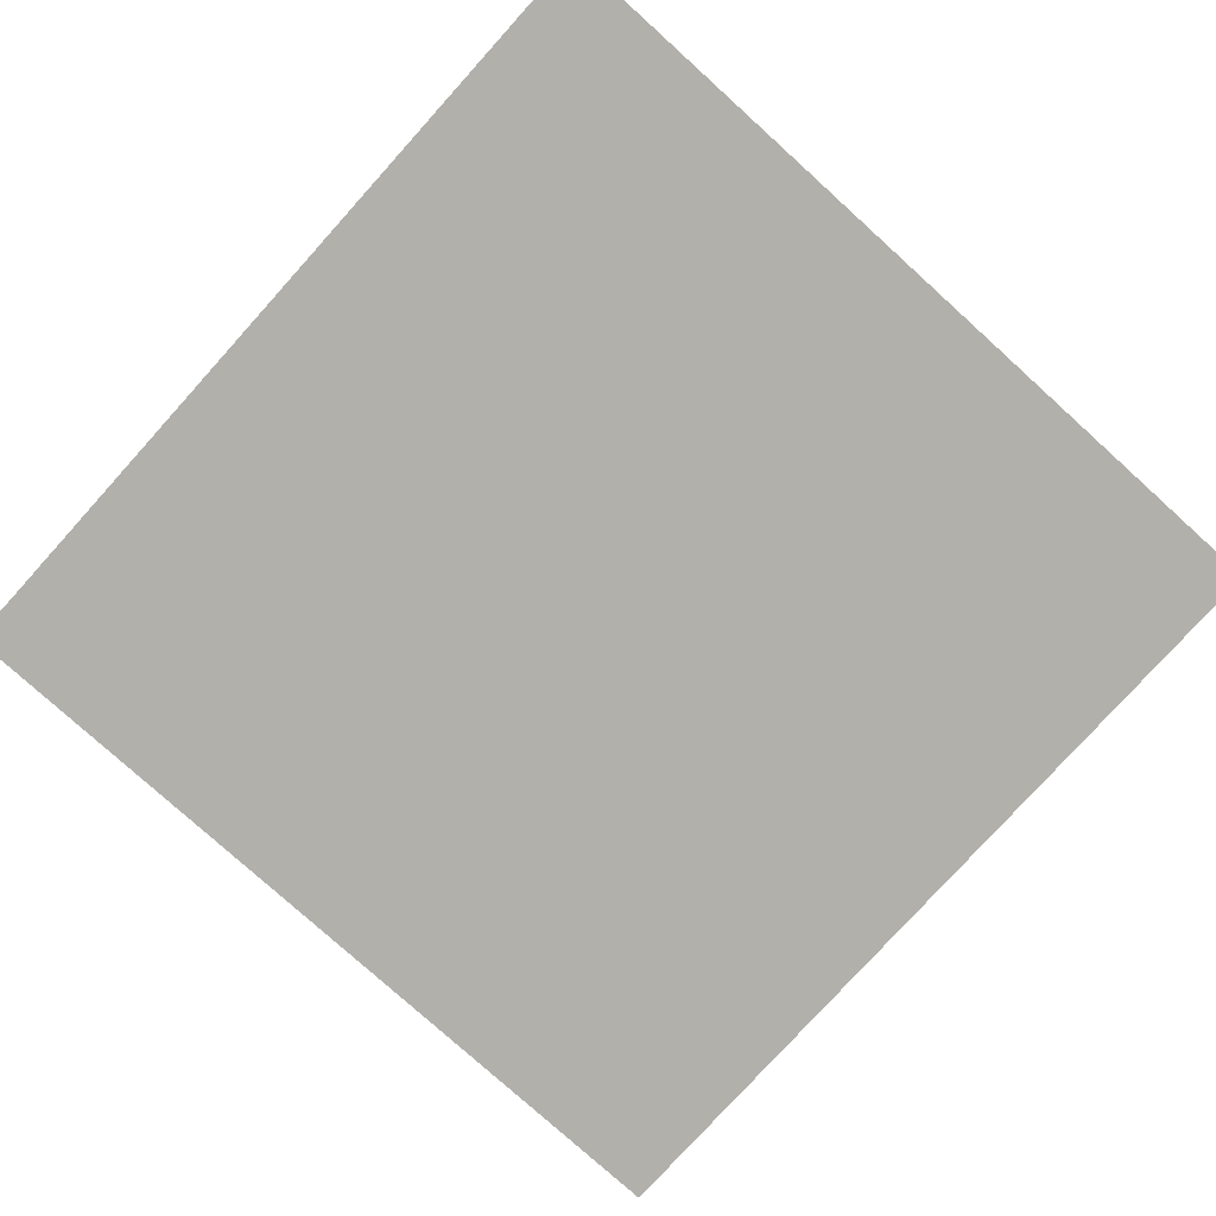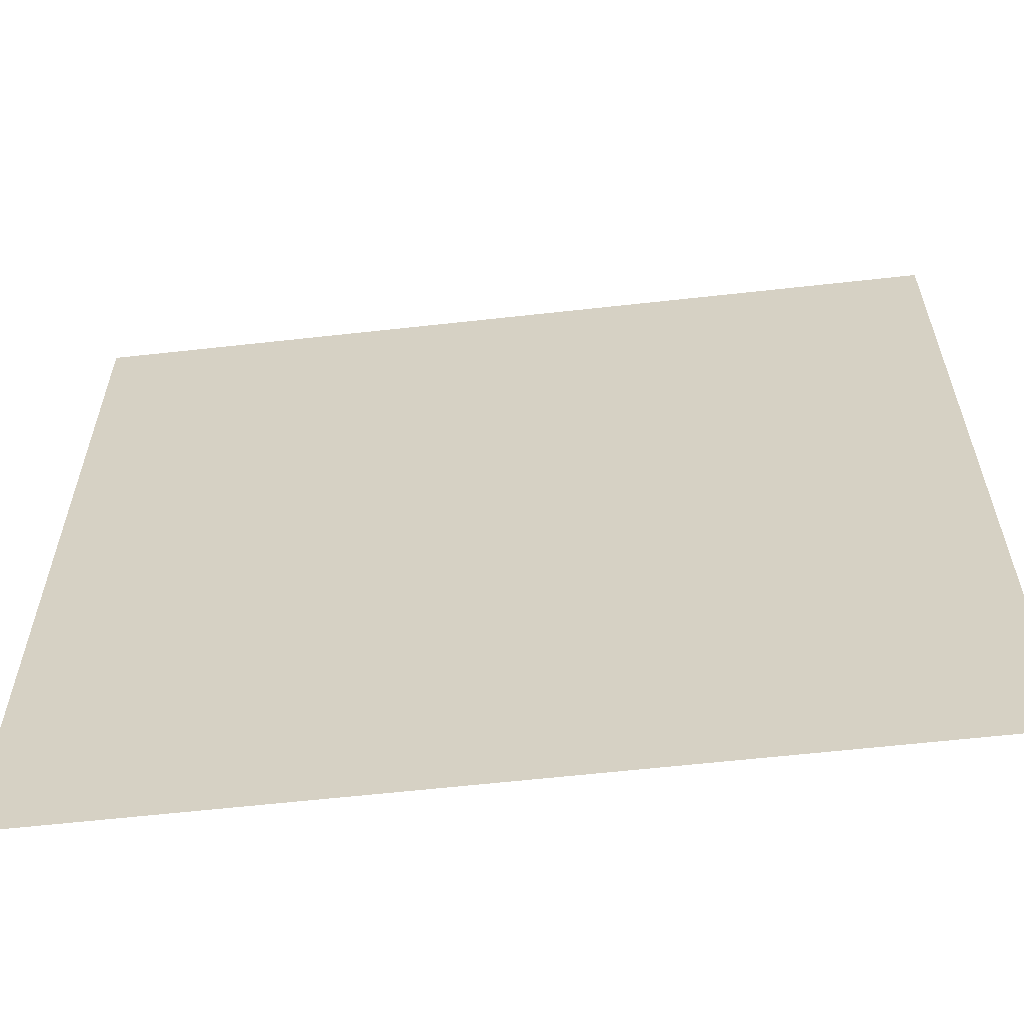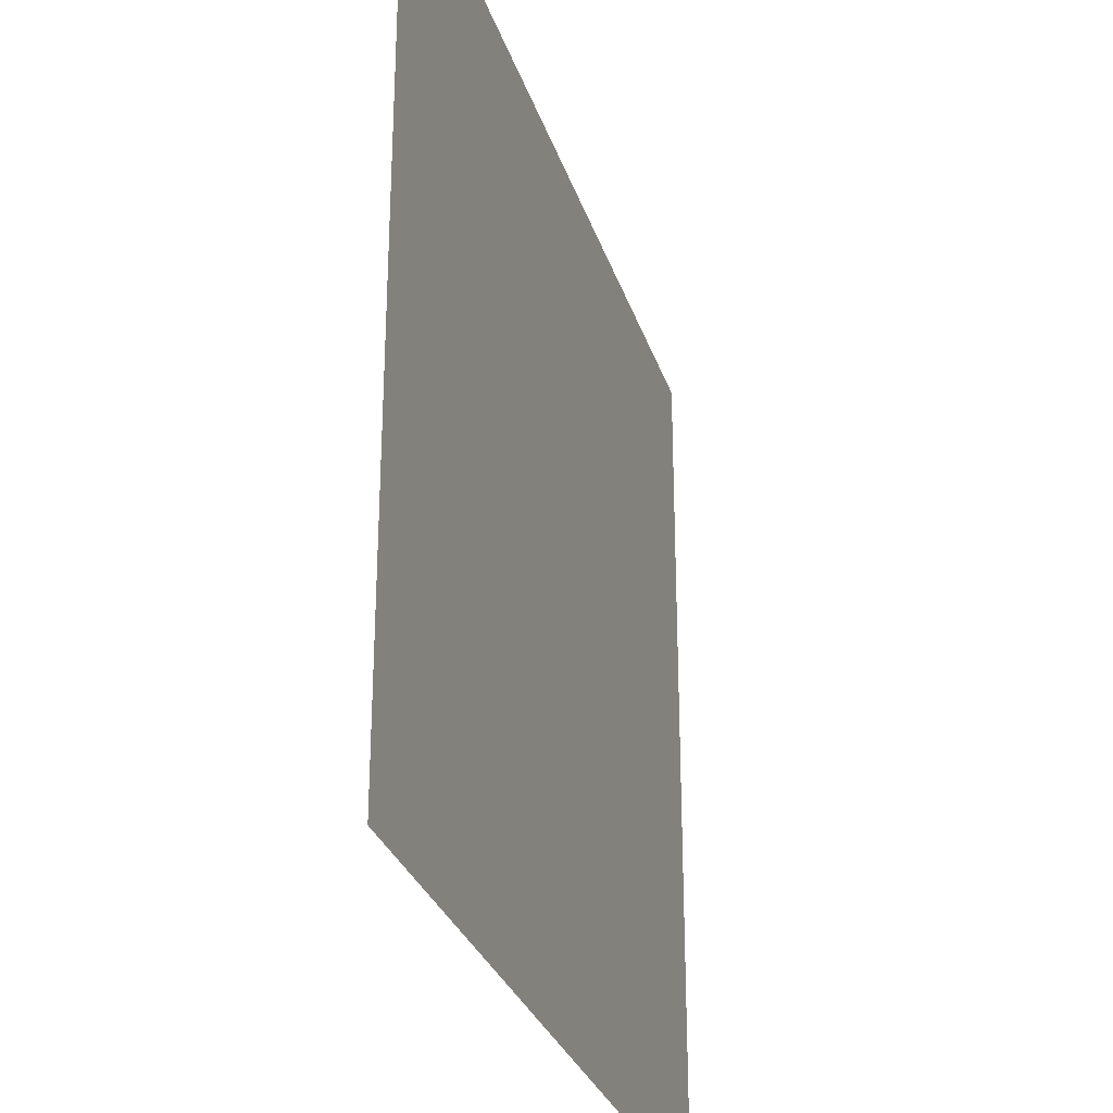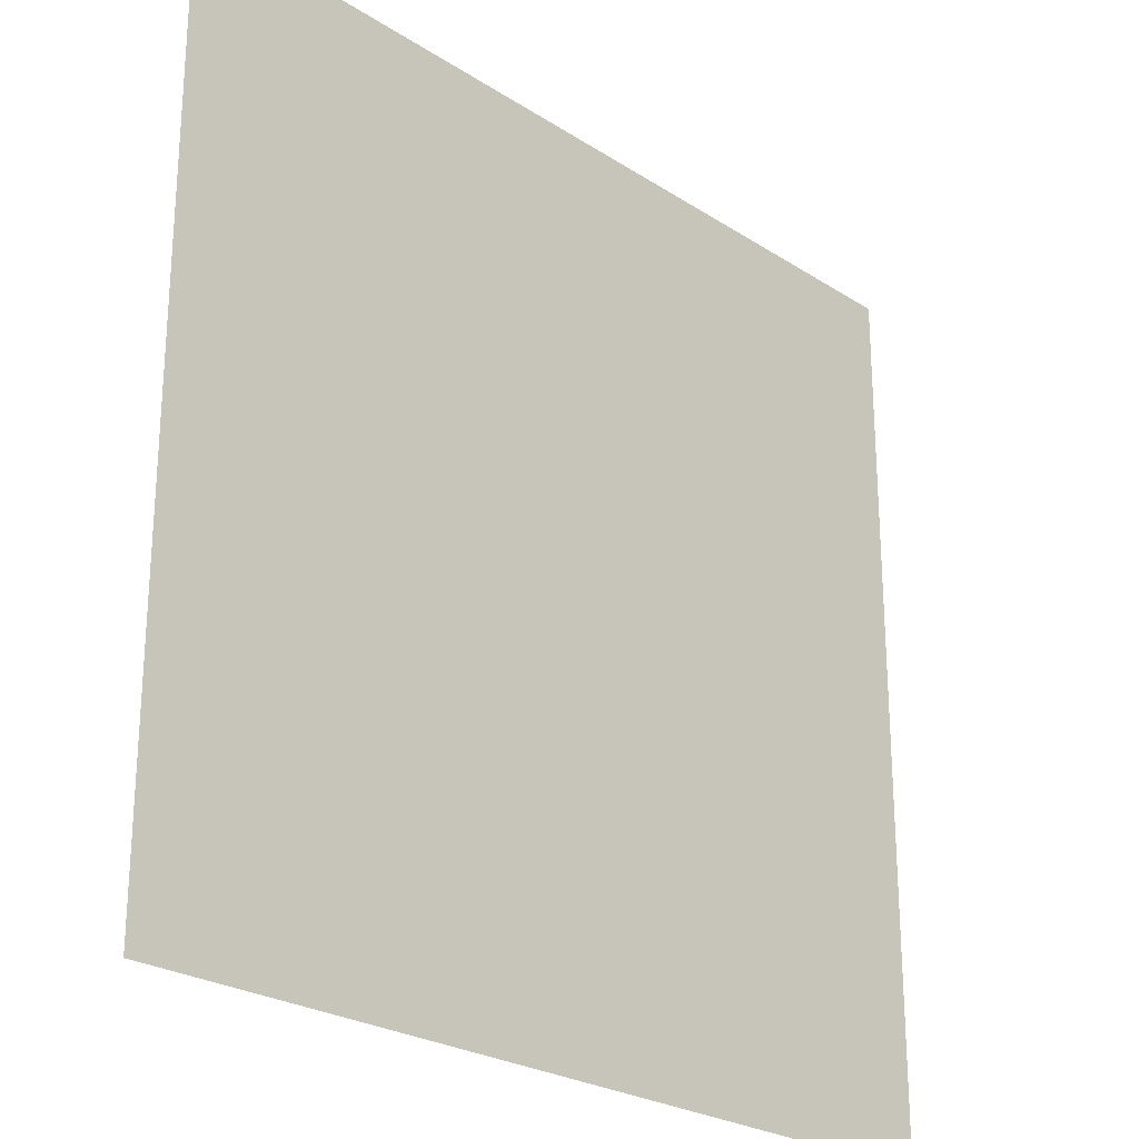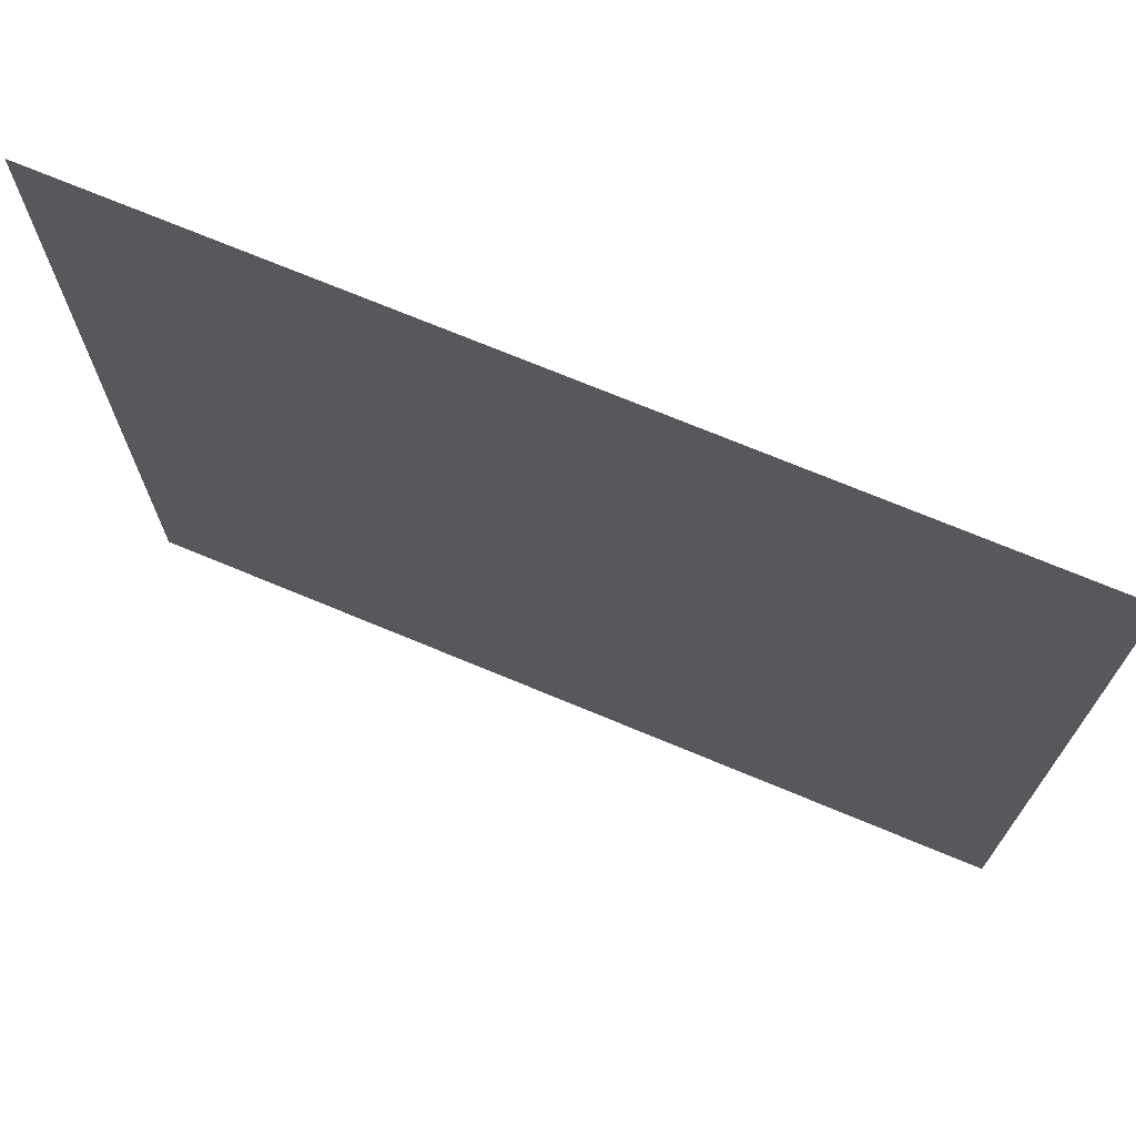
<metadata>
{"format":"obj","ext":"obj","renderer":"f3d","projection":"perspective","resolution":1024,"background":"white","views":[{"elev":-78.4,"azim":-42.1,"up":"+Z"},{"elev":-60.9,"azim":-173.5,"up":"+Y"},{"elev":-29.3,"azim":-73.6,"up":"+Y"},{"elev":-24.9,"azim":133.7,"up":"+Y"},{"elev":72.2,"azim":-157.4,"up":"+Y"}]}
</metadata>
<code>
o AlarmClock_20_AlarmClock_20_0_GeomSubset_2
v -0.0005 -0.0005 -0.3472
v 0.0005 -0.0005 -0.3472
v -0.0005 0.000499 -0.3472
v 0.0005 0.000499 -0.3472
v -0.0005 -0.0005 -0.3472
v 0.0005 -0.0005 -0.3472
v -0.0005 0.000499 -0.3472
v 0.0005 0.000499 -0.3472
v -0.0005 -0.0005 -0.3472
v 0.0005 -0.0005 -0.3472
v -0.0005 0.000499 -0.3472
v 0.0005 0.000499 -0.3472
v -0.0005 -0.0005 -0.3472
v 0.0005 -0.0005 -0.3472
v -0.0005 0.000499 -0.3472
v 0.0005 0.000499 -0.3472
v -0.0005 -0.0005 -0.3472
v 0.0005 -0.0005 -0.3472
v -0.0005 0.000499 -0.3472
v 0.0005 0.000499 -0.3472
v -0.09068 -0.04685 -0.04155
v -0.08468 -0.05285 -0.04095
v -0.07648 -0.05505 -0.04015
v -0.07319 -0.05505 -0.05669
v -0.08091 -0.05285 -0.05989
v -0.08656 -0.04685 -0.06223
v -0.07497 -0.04685 -0.07959
v -0.07064 -0.05285 -0.07526
v -0.06473 -0.05505 -0.06935
v -0.05207 -0.05505 -0.07781
v -0.05527 -0.05285 -0.08553
v -0.05761 -0.04685 -0.09118
v -0.03553 -0.05505 -0.0811
v -0.03634 -0.05285 -0.08929
v -0.03693 -0.04685 -0.0953
v -0.03693 -0.04685 0.08355
v -0.03634 -0.05285 0.07755
v -0.03553 -0.05505 0.06935
v -0.05207 -0.05505 0.06606
v -0.05527 -0.05285 0.07378
v -0.05761 -0.04685 0.07943
v -0.07497 -0.04685 0.06784
v -0.07064 -0.05285 0.06351
v -0.06473 -0.05505 0.0576
v -0.07319 -0.05505 0.04494
v -0.08091 -0.05285 0.04814
v -0.08656 -0.04685 0.05048
v -0.09068 -0.04685 0.0298
v -0.08468 -0.05285 0.02921
v -0.07648 -0.05505 0.0284
v 0.07497 -0.04685 0.06784
v 0.07064 -0.05285 0.06351
v 0.06473 -0.05505 0.0576
v 0.08656 -0.04685 0.05048
v 0.08091 -0.05285 0.04814
v 0.07319 -0.05505 0.04494
v 0.05207 -0.05505 0.06606
v 0.05527 -0.05285 0.07378
v 0.05761 -0.04685 0.07943
v 0.03693 -0.04685 0.08355
v 0.03634 -0.05285 0.07755
v 0.03553 -0.05505 0.06935
v 0.03693 -0.04685 -0.0953
v 0.03634 -0.05285 -0.08929
v 0.03553 -0.05505 -0.0811
v 0.05207 -0.05505 -0.07781
v 0.05527 -0.05285 -0.08553
v 0.05761 -0.04685 -0.09118
v 0.07497 -0.04685 -0.07959
v 0.07064 -0.05285 -0.07526
v 0.06473 -0.05505 -0.06935
v 0.07319 -0.05505 -0.05669
v 0.08091 -0.05285 -0.05989
v 0.08656 -0.04685 -0.06223
v 0.07648 -0.05505 -0.04015
v 0.08468 -0.05285 -0.04095
v 0.09068 -0.04685 -0.04155
v 0.09068 -0.04685 0.0298
v 0.08468 -0.05285 0.02921
v 0.07648 -0.05505 0.0284
v 0.05248 -0.05505 0.04558
v 0.04222 -0.05505 0.05244
v 0.0288 -0.05505 0.05511
v -0.0288 -0.05505 0.05511
v -0.04222 -0.05505 0.05244
v -0.05248 -0.05505 0.04558
v -0.05933 -0.05505 0.03532
v -0.062 -0.05505 0.02191
v -0.062 -0.05505 -0.03366
v -0.05933 -0.05505 -0.04707
v -0.05248 -0.05505 -0.05733
v -0.04222 -0.05505 -0.06419
v -0.0288 -0.05505 -0.06685
v 0.0288 -0.05505 -0.06685
v 0.04222 -0.05505 -0.06419
v 0.05248 -0.05505 -0.05733
v 0.05933 -0.05505 -0.04707
v 0.062 -0.05505 -0.03366
v 0.062 -0.05505 0.02191
v 0.05933 -0.05505 0.03532
v -0.02406 -0.04502 -0.02963
v -0.02406 -0.04502 0.01734
v 0.02406 -0.04502 -0.02963
v 0.02406 -0.04502 0.01734
v 0.04384 -0.04502 0.03712
v 0.03527 -0.04502 0.04284
v 0.02406 -0.04502 0.04507
v -0.02406 -0.04502 0.04507
v -0.03527 -0.04502 0.04284
v -0.04384 -0.04502 0.03712
v -0.04957 -0.04502 0.02854
v -0.0518 -0.04502 0.01734
v -0.0518 -0.04502 -0.02909
v -0.04957 -0.04502 -0.04029
v -0.04384 -0.04502 -0.04886
v -0.03527 -0.04502 -0.05459
v -0.02406 -0.04502 -0.05682
v 0.02406 -0.04502 -0.05682
v 0.03527 -0.04502 -0.05459
v 0.04384 -0.04502 -0.04886
v 0.04957 -0.04502 -0.04029
v 0.0518 -0.04502 -0.02909
v 0.0518 -0.04502 0.01734
v 0.04957 -0.04502 0.02854
v -0.02511 -0.05022 0.04729
v 0.02511 -0.05022 0.04729
v 0.0368 -0.05022 0.04496
v 0.04575 -0.05022 0.03898
v 0.05172 -0.05022 0.03004
v 0.05405 -0.05022 0.01835
v 0.05405 -0.05022 -0.0301
v 0.05172 -0.05022 -0.04179
v 0.04575 -0.05022 -0.05073
v 0.0368 -0.05022 -0.05671
v 0.02511 -0.05022 -0.05903
v -0.02511 -0.05022 -0.05903
v -0.0368 -0.05022 -0.05671
v -0.04575 -0.05022 -0.05073
v -0.05172 -0.05022 -0.04179
v -0.05405 -0.05022 -0.0301
v -0.05405 -0.05022 0.01835
v -0.05172 -0.05022 0.03004
v -0.04575 -0.05022 0.03898
v -0.0368 -0.05022 0.04496
v -0.02666 -0.05392 0.05056
v 0.02666 -0.05392 0.05056
v 0.03907 -0.05392 0.04809
v 0.04856 -0.05392 0.04175
v 0.05491 -0.05392 0.03225
v 0.05738 -0.05392 0.01984
v 0.05738 -0.05392 -0.03159
v 0.05491 -0.05392 -0.044
v 0.04856 -0.05392 -0.0535
v 0.03907 -0.05392 -0.05984
v 0.02666 -0.05392 -0.06231
v -0.02666 -0.05392 -0.06231
v -0.03907 -0.05392 -0.05984
v -0.04856 -0.05392 -0.0535
v -0.05491 -0.05392 -0.044
v -0.05738 -0.05392 -0.03159
v -0.05738 -0.05392 0.01984
v -0.05491 -0.05392 0.03225
v -0.04856 -0.05392 0.04175
v -0.03907 -0.05392 0.04809
v 0.06114 0.05505 0.05426
v 0.0467 0.05505 0.06391
v 0.02966 0.05505 0.02279
v 0.02966 0.05505 0.06729
v -0.02966 0.05505 0.06729
v -0.0467 0.05505 0.06391
v -0.02966 0.05505 0.02279
v -0.06114 0.05505 0.05426
v -0.07078 0.05505 0.03982
v -0.07417 0.05505 0.02279
v -0.07417 0.05505 -0.03454
v -0.07078 0.05505 -0.05157
v -0.02966 0.05505 -0.03454
v -0.06114 0.05505 -0.06601
v -0.0467 0.05505 -0.07565
v -0.02966 0.05505 -0.07904
v 0.02966 0.05505 -0.07904
v 0.0467 0.05505 -0.07565
v 0.02966 0.05505 -0.03454
v 0.06114 0.05505 -0.06601
v 0.07078 0.05505 -0.05157
v 0.07417 0.05505 -0.03454
v 0.07417 0.05505 0.02279
v 0.07078 0.05505 0.03982
v 0.07383 0.0453 0.06674
v 0.06932 0.05124 0.06231
v 0.05642 0.04524 0.07843
v 0.05291 0.05128 0.07319
v 0.03585 0.04519 0.08256
v 0.03353 0.0514 0.07683
v -0.03585 0.04519 0.08256
v -0.03356 0.05135 0.07691
v -0.05642 0.04524 0.07843
v -0.05291 0.05128 0.07319
v -0.07383 0.0453 0.06674
v -0.06932 0.05124 0.06231
v -0.08551 0.04525 0.04933
v -0.08021 0.05127 0.04591
v -0.08964 0.0452 0.02876
v -0.08386 0.05138 0.02653
v -0.08964 0.0452 -0.04051
v -0.08395 0.05133 -0.03831
v -0.08551 0.04525 -0.06107
v -0.08021 0.05127 -0.05765
v -0.07383 0.0453 -0.07849
v -0.06932 0.05124 -0.07406
v -0.05642 0.04524 -0.09018
v -0.05291 0.05128 -0.08494
v -0.03585 0.04519 -0.0943
v -0.03353 0.0514 -0.08858
v 0.03585 0.04519 -0.0943
v 0.03356 0.05135 -0.08866
v 0.05642 0.04524 -0.09018
v 0.05291 0.05128 -0.08494
v 0.07383 0.0453 -0.07849
v 0.06932 0.05124 -0.07406
v 0.08551 0.04525 -0.06107
v 0.08021 0.05127 -0.05765
v 0.08964 0.0452 -0.04051
v 0.08386 0.05138 -0.03828
v 0.08964 0.0452 0.02876
v 0.08395 0.05133 0.02656
v 0.08551 0.04525 0.04933
v 0.08021 0.05127 0.04591
v 0.08557 0.03767 0.05008
v 0.07421 0.03767 0.06708
v 0.07421 -0.03866 0.06708
v 0.08557 -0.03866 0.05008
v 0.0572 0.03767 0.07844
v 0.0572 -0.03866 0.07844
v 0.03682 0.03767 0.0824
v 0.03682 -0.03866 0.0824
v -0.03682 0.03767 0.0824
v -0.0572 0.03767 0.07844
v -0.0572 -0.03866 0.07844
v -0.03682 -0.03866 0.0824
v -0.07421 0.03767 0.06708
v -0.07421 -0.03866 0.06708
v -0.08557 0.03767 0.05008
v -0.08557 -0.03866 0.05008
v -0.08953 0.03767 0.02968
v -0.08953 -0.03866 0.02968
v -0.08953 0.03767 -0.04143
v -0.08557 0.03767 -0.06182
v -0.08557 -0.03866 -0.06182
v -0.08953 -0.03866 -0.04143
v -0.07421 0.03767 -0.07883
v -0.07421 -0.03866 -0.07883
v -0.0572 0.03767 -0.09019
v -0.0572 -0.03866 -0.09019
v -0.03682 0.03767 -0.09415
v -0.03682 -0.03866 -0.09415
v 0.03682 0.03767 -0.09415
v 0.0572 0.03767 -0.09019
v 0.0572 -0.03866 -0.09019
v 0.03682 -0.03866 -0.09415
v 0.07421 0.03767 -0.07883
v 0.07421 -0.03866 -0.07883
v 0.08557 0.03767 -0.06182
v 0.08557 -0.03866 -0.06182
v 0.08953 0.03767 -0.04143
v 0.08953 -0.03866 -0.04143
v 0.08953 0.03767 0.02968
v 0.08953 -0.03866 0.02968
v -0.09238 0.03882 -0.04157
v -0.09162 0.03767 -0.04164
v -0.08816 0.03882 -0.06278
v -0.08743 0.03767 -0.06259
v -0.07614 0.03884 -0.08076
v -0.07562 0.03767 -0.08023
v -0.05816 0.03882 -0.09278
v -0.05797 0.03767 -0.09203
v -0.03695 0.03882 -0.09701
v -0.03702 0.03767 -0.09623
v -0.03695 0.03882 0.08526
v -0.03702 0.03767 0.0845
v -0.05816 0.03882 0.08103
v -0.05797 0.03767 0.0803
v -0.07614 0.03883 0.06901
v -0.07562 0.03767 0.06849
v -0.08816 0.03882 0.05103
v -0.08741 0.03767 0.05083
v -0.09238 0.03882 0.02982
v -0.09161 0.03767 0.02989
v 0.08816 0.03882 0.05103
v 0.08743 0.03767 0.05084
v 0.07614 0.03884 0.06901
v 0.07562 0.03767 0.06849
v 0.05816 0.03882 0.08103
v 0.05797 0.03767 0.08028
v 0.03695 0.03882 0.08526
v 0.03702 0.03767 0.08448
v 0.03695 0.03882 -0.09701
v 0.03702 0.03767 -0.09624
v 0.05816 0.03882 -0.09278
v 0.05797 0.03767 -0.09205
v 0.07614 0.03883 -0.08076
v 0.07562 0.03767 -0.08024
v 0.08816 0.03882 -0.06278
v 0.08741 0.03767 -0.06258
v 0.09238 0.03882 -0.04157
v 0.09161 0.03767 -0.04164
v 0.09238 0.03882 0.02982
v 0.09162 0.03767 0.02989
v -0.09258 -0.03974 -0.04173
v -0.09175 -0.03866 -0.04165
v -0.09258 -0.03974 0.02999
v -0.09175 -0.03866 0.0299
v -0.08836 -0.03974 -0.06298
v -0.08757 -0.03866 -0.06265
v -0.07634 -0.03974 -0.08096
v -0.07574 -0.03866 -0.08036
v -0.05836 -0.03974 -0.09298
v -0.05803 -0.03866 -0.09219
v -0.03712 -0.03974 -0.0972
v -0.03703 -0.03866 -0.09637
v 0.03712 -0.03974 -0.0972
v 0.03703 -0.03866 -0.09637
v -0.03712 -0.03974 0.08545
v -0.03703 -0.03866 0.08462
v 0.03712 -0.03974 0.08545
v 0.03703 -0.03866 0.08462
v -0.05836 -0.03974 0.08123
v -0.05803 -0.03866 0.08044
v -0.07634 -0.03974 0.06921
v -0.07574 -0.03866 0.06861
v -0.08836 -0.03974 0.05123
v -0.08757 -0.03866 0.0509
v 0.07634 -0.03974 0.06921
v 0.07574 -0.03866 0.06861
v 0.08836 -0.03974 0.05123
v 0.08757 -0.03866 0.0509
v 0.05836 -0.03974 0.08123
v 0.05803 -0.03866 0.08044
v 0.09258 -0.03974 0.02999
v 0.09175 -0.03866 0.0299
v 0.05836 -0.03974 -0.09298
v 0.05803 -0.03866 -0.09219
v 0.07634 -0.03974 -0.08096
v 0.07574 -0.03866 -0.08036
v 0.08836 -0.03974 -0.06298
v 0.08757 -0.03866 -0.06265
v 0.09258 -0.03974 -0.04173
v 0.09175 -0.03866 -0.04165
v 0 -0.05505 0.06935
v 0 -0.05285 0.07755
v 0 -0.04685 0.08355
v 0 -0.03974 0.08545
v 0 -0.03866 0.08462
v 0 -0.03866 0.0824
v 0 0.03767 0.0824
v -1e-06 0.03767 0.08449
v 0 0.03882 0.08526
v 0 0.04519 0.08256
v -1.8e-05 0.05137 0.07687
v 0 0.05505 0.06729
v 0 0.05505 0.02279
v 0 0.05505 -0.03454
v 0 0.05505 -0.07904
v 1.8e-05 0.05137 -0.08862
v 0 0.04519 -0.0943
v 0 0.03882 -0.09701
v 1e-06 0.03767 -0.09624
v 0 0.03767 -0.09415
v 0 -0.03866 -0.09415
v 0 -0.03866 -0.09637
v 0 -0.03974 -0.0972
v 0 -0.04685 -0.0953
v 0 -0.05285 -0.08929
v 0 -0.05505 -0.0811
v 0 -0.05505 -0.06685
v 0 -0.05392 -0.06231
v 0 -0.05022 -0.05903
v 0 -0.04502 -0.05682
v 0 -0.04502 -0.02963
v 0 -0.04502 0.01734
v 0 -0.04502 0.04507
v 0 -0.05022 0.04729
v 0 -0.05392 0.05056
v 0 -0.05505 0.05511
f 9 10 12 11

</code>
